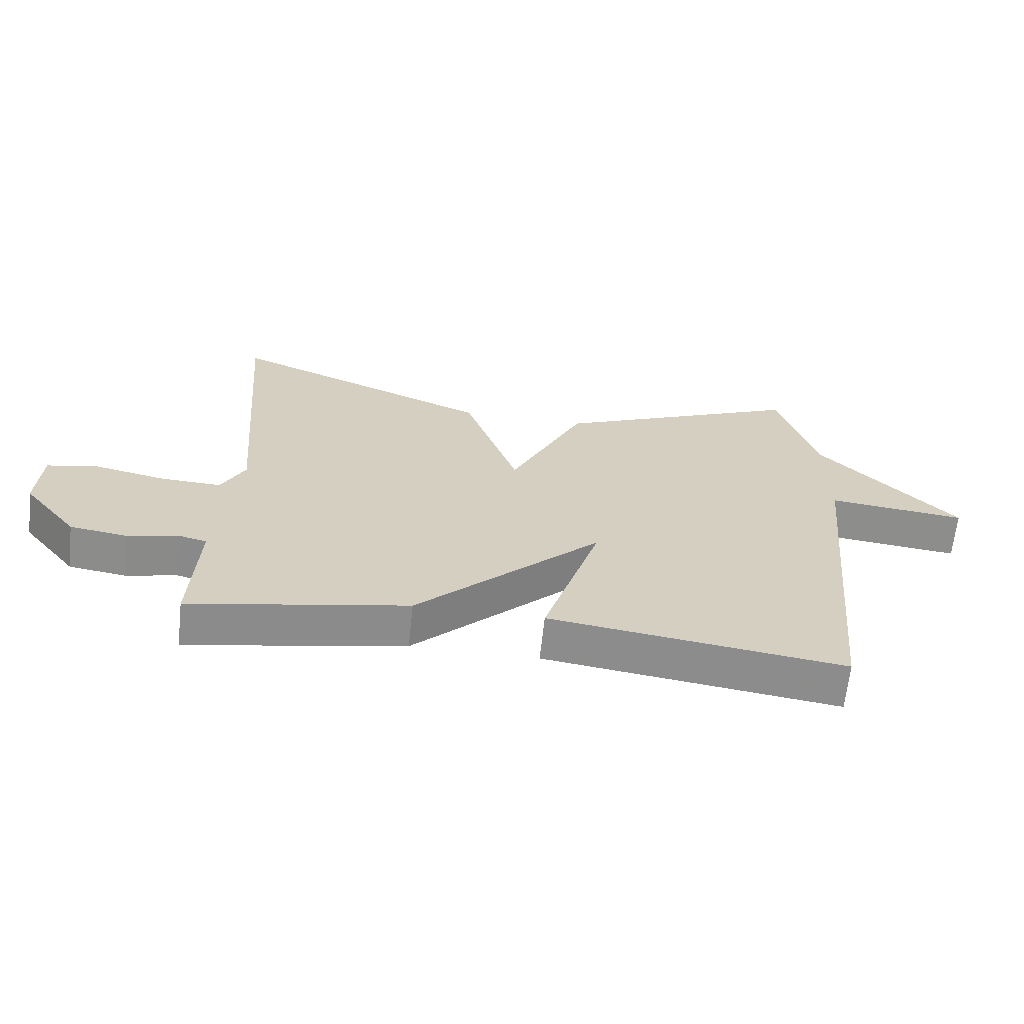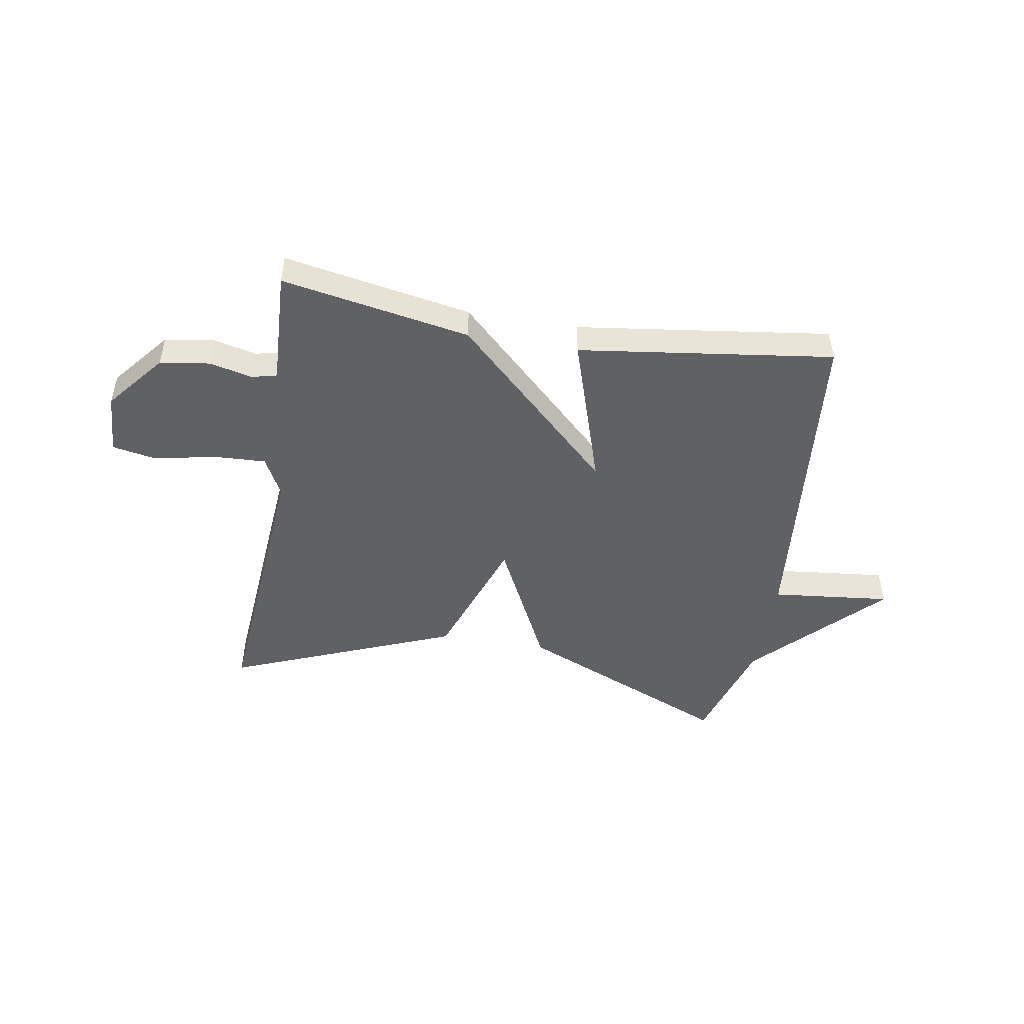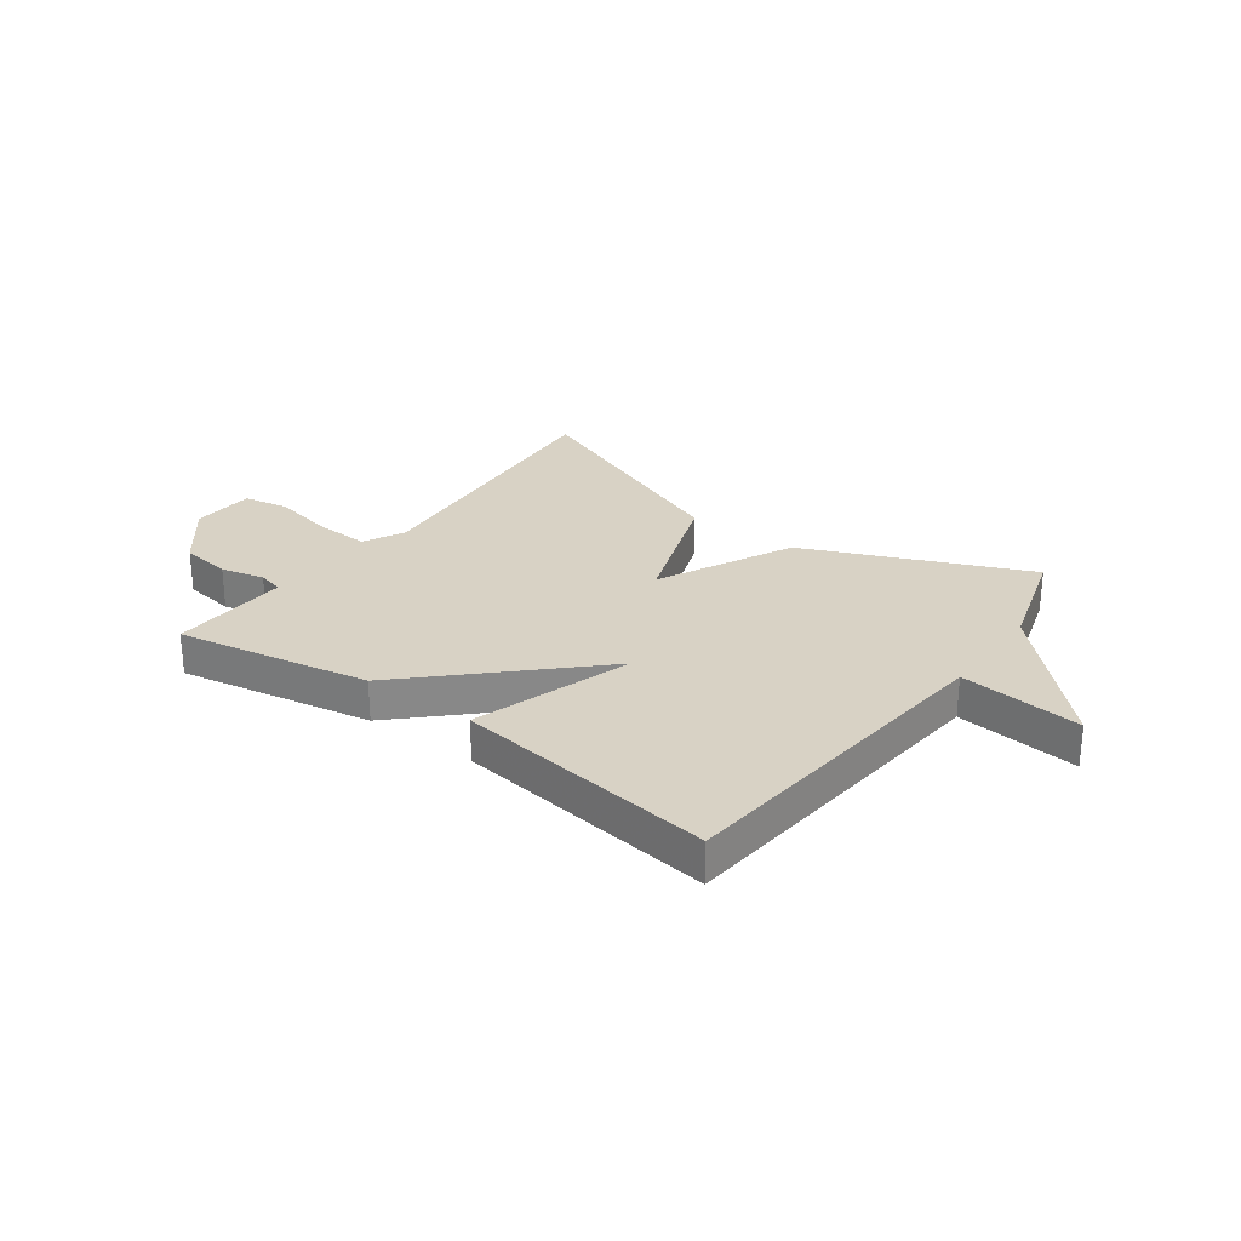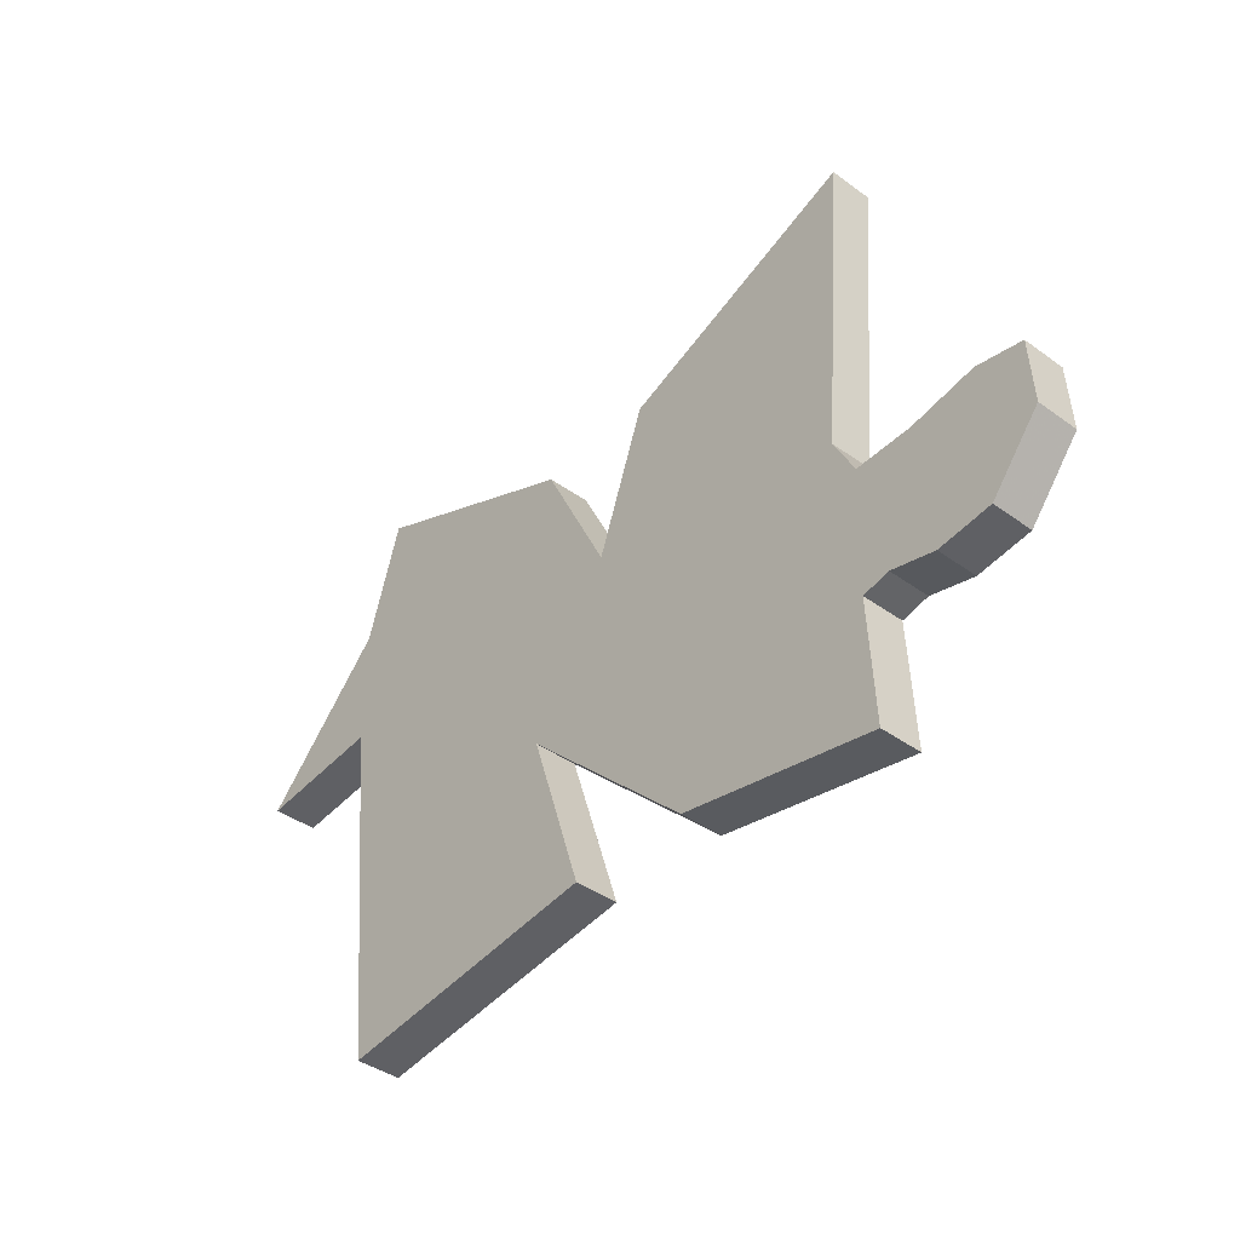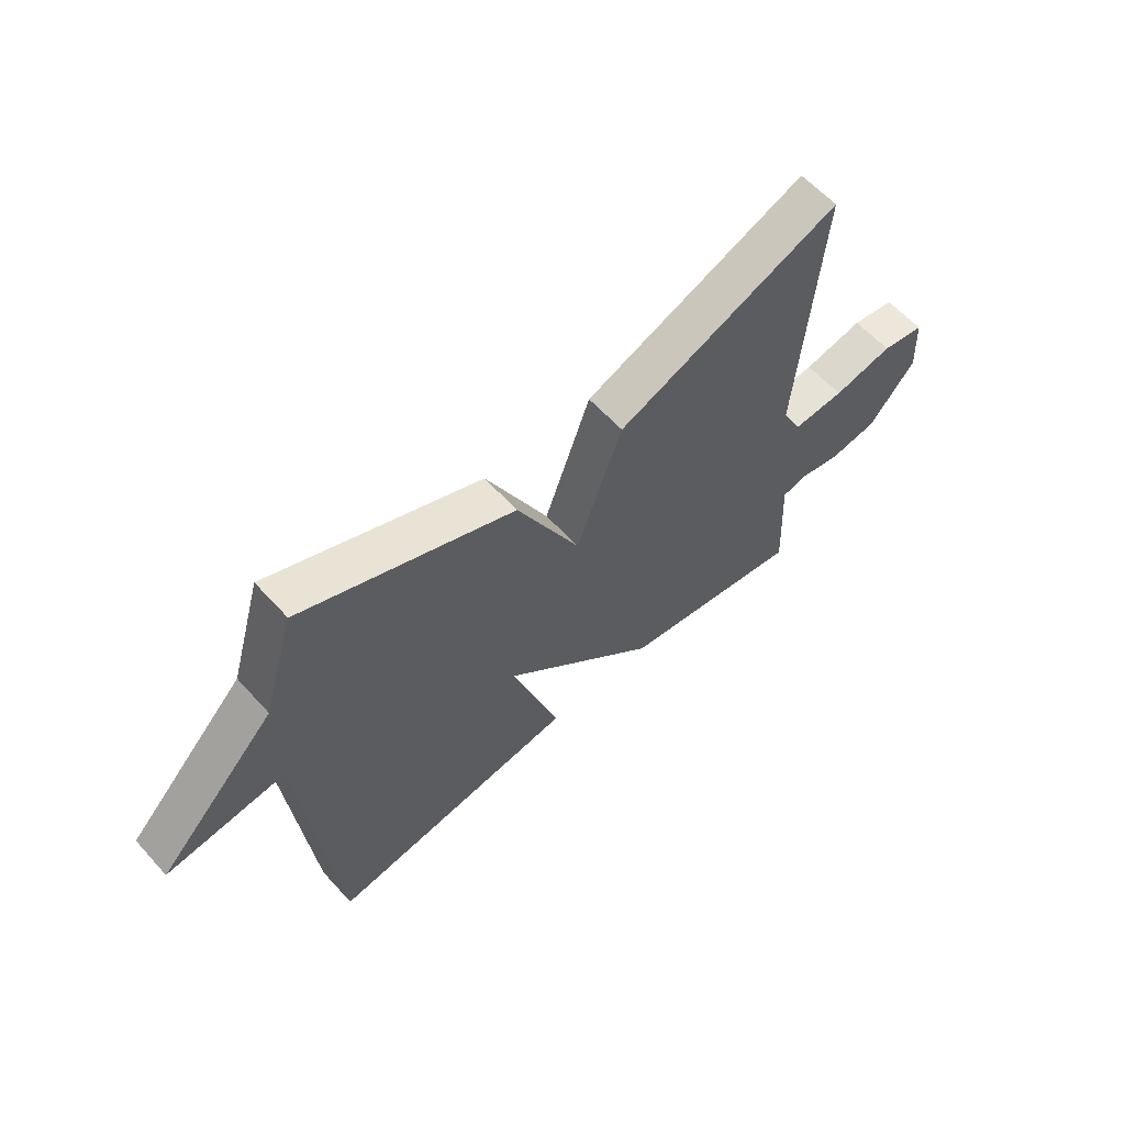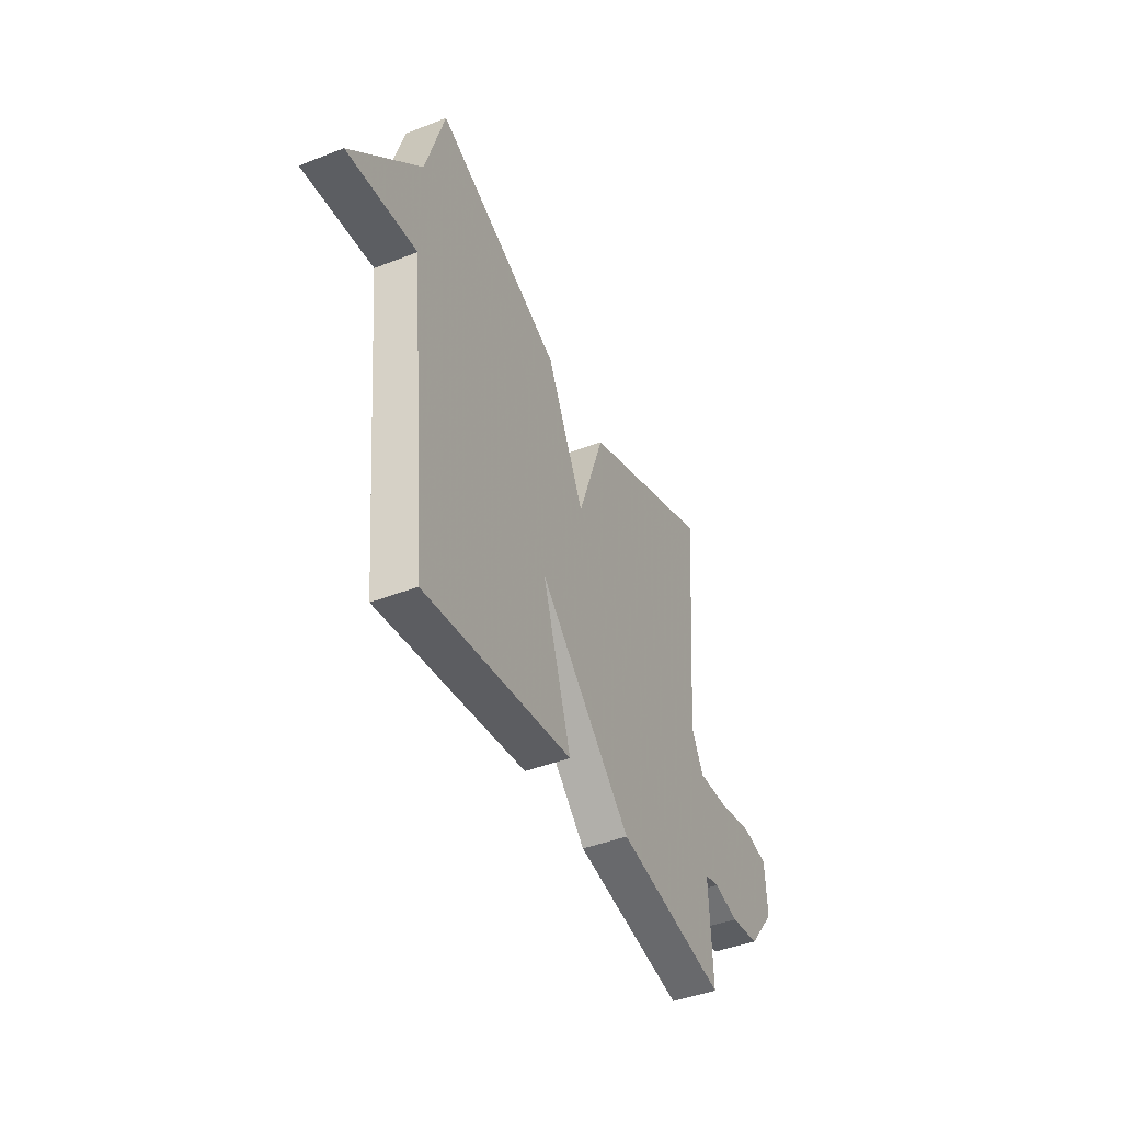
<metadata>
{"format":"obj","ext":"obj","renderer":"f3d","projection":"perspective","resolution":1024,"background":"white","views":[{"elev":-64.7,"azim":173.9,"up":"+Z"},{"elev":-48.0,"azim":170.4,"up":"+Y"},{"elev":27.7,"azim":-143.9,"up":"+Y"},{"elev":-40.5,"azim":48.3,"up":"+Z"},{"elev":60.5,"azim":-42.0,"up":"+Z"},{"elev":-43.8,"azim":-65.4,"up":"+Z"}]}
</metadata>
<code>
v -0.5 0.07 0.5
v -0.111 0.07 0.334
v 0.005 0.07 0.098
v 0.089 0.07 0.334
v 0.5 0.07 0.5
v 0.459 0.07 -0.008
v 0.496 0.07 -0.08
v 0.591 0.07 -0.076
v 0.701 0.07 -0.053
v 0.781 0.07 -0.068
v 0.787 0.07 -0.179
v 0.702 0.07 -0.284
v 0.612 0.07 -0.297
v 0.535 0.07 -0.279
v 0.49 0.07 -0.29
v 0.495 0.07 -0.393
v 0.5 0.07 -0.5
v 0.16 0.07 -0.438
v -0.129 0.07 -0.16
v -0.04 0.07 -0.438
v -0.5 0.07 -0.5
v -0.559 0.07 0.101
v -0.775 0.07 0.078
v -0.559 0.07 0.301
v -0.5 0 0.5
v -0.111 0 0.334
v 0.005 0 0.098
v 0.089 0 0.334
v 0.5 0 0.5
v 0.459 0 -0.008
v 0.496 0 -0.08
v 0.591 0 -0.076
v 0.701 0 -0.053
v 0.781 0 -0.068
v 0.787 0 -0.179
v 0.702 0 -0.284
v 0.612 0 -0.297
v 0.535 0 -0.279
v 0.49 0 -0.29
v 0.495 0 -0.393
v 0.5 0 -0.5
v 0.16 0 -0.438
v -0.129 0 -0.16
v -0.04 0 -0.438
v -0.5 0 -0.5
v -0.559 0 0.101
v -0.775 0 0.078
v -0.559 0 0.301
f 22 23 24
f 22 24 1
f 21 22 1
f 20 21 1
f 19 20 1
f 18 19 1
f 17 18 1
f 16 17 1
f 15 16 1
f 12 13 14
f 11 12 14
f 10 11 14
f 9 10 14
f 8 9 14
f 7 8 14 15
f 6 7 15
f 3 4 5 6
f 3 6 15
f 1 2 3
f 1 3 15
f 48 47 46
f 25 48 46
f 25 46 45
f 25 45 44
f 25 44 43
f 25 43 42
f 25 42 41
f 25 41 40
f 25 40 39
f 38 37 36
f 38 36 35
f 38 35 34
f 38 34 33
f 38 33 32
f 39 38 32 31
f 39 31 30
f 30 29 28 27
f 39 30 27
f 27 26 25
f 39 27 25
f 1 25 26 2
f 2 26 27 3
f 3 27 28 4
f 4 28 29 5
f 5 29 30 6
f 6 30 31 7
f 7 31 32 8
f 8 32 33 9
f 9 33 34 10
f 10 34 35 11
f 11 35 36 12
f 12 36 37 13
f 13 37 38 14
f 14 38 39 15
f 15 39 40 16
f 16 40 41 17
f 17 41 42 18
f 18 42 43 19
f 19 43 44 20
f 20 44 45 21
f 21 45 46 22
f 22 46 47 23
f 23 47 48 24
f 24 48 25 1

</code>
